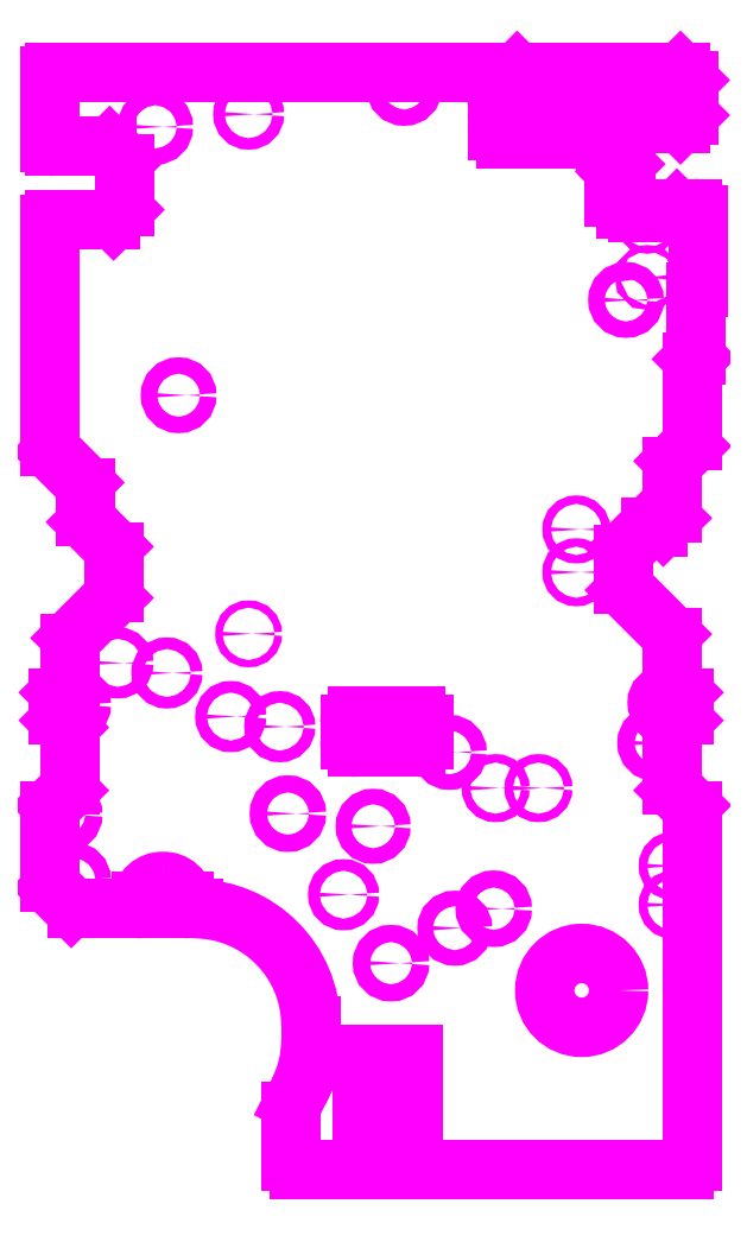
<metadata>
{"format":"dxf","ext":"dxf","renderer":"ezdxf+matplotlib","layout":"modelspace","background":"white","min_lineweight":24,"dpi":150}
</metadata>
<code>
0
SECTION
2
ENTITIES
0
LINE
8
20
10
18
20
33.5
30
0
11
18.5
21
33.5
31
0
0
ARC
8
20
10
18.5
20
18.5
30
0
40
15
50
0
51
90
0
LINE
8
20
10
33.5
20
18.5
30
0
11
33.5
21
16.63
31
0
0
ARC
8
20
10
18.67
20
16.63
30
0
40
14.83
50
333.4
51
0
0
LINE
8
20
10
31.93
20
9.993
30
0
11
31.28
21
8.679
31
0
0
ARC
8
20
10
33.62
20
7.505
30
0
40
2.625
50
153.4
51
180
0
LINE
8
20
10
31
20
7.505
30
0
11
31
21
1
31
0
0
ARC
8
20
10
18
20
34.25
30
0
40
0.75
50
180
51
270
0
LINE
8
20
10
17.25
20
34.25
30
0
11
17.25
21
34.5
31
0
0
ARC
8
20
10
32
20
1
30
0
40
1
50
180
51
270
0
LINE
8
20
10
32
20
0
30
0
11
39.62
21
0
31
0
0
ARC
8
20
10
39.62
20
0.5
30
0
40
0.5
50
270
51
0
0
LINE
8
20
10
40.12
20
0.5
30
0
11
40.12
21
14.75
31
0
0
LINE
8
20
10
40.12
20
14.75
30
0
11
46.62
21
14.75
31
0
0
LINE
8
20
10
46.62
20
14.75
30
0
11
46.62
21
0.5
31
0
0
ARC
8
20
10
47.12
20
0.5
30
0
40
0.5
50
180
51
270
0
LINE
8
20
10
47.12
20
0
30
0
11
81.5
21
0
31
0
0
ARC
8
20
10
81.5
20
1
30
0
40
1
50
270
51
0
0
LINE
8
20
10
82.5
20
1
30
0
11
82.5
21
46.09
31
0
0
ARC
8
20
10
81.5
20
46.09
30
0
40
1
50
0.0001
51
45
0
LINE
8
20
10
82.21
20
46.79
30
0
11
80.29
21
48.71
31
0
0
ARC
8
20
10
81
20
49.41
30
0
40
1
50
180
51
225
0
LINE
8
20
10
80
20
49.41
30
0
11
80
21
56.09
31
0
0
ARC
8
20
10
81
20
56.09
30
0
40
1
50
135
51
180
0
LINE
8
20
10
80.29
20
56.79
30
0
11
81.21
21
57.71
31
0
0
ARC
8
20
10
80.5
20
58.41
30
0
40
1
50
315
51
360
0
LINE
8
20
10
81.5
20
58.41
30
0
11
81.5
21
60.59
31
0
0
ARC
8
20
10
80.5
20
60.59
30
0
40
1
50
0.0001
51
45
0
LINE
8
20
10
81.21
20
61.29
30
0
11
80.29
21
62.21
31
0
0
ARC
8
20
10
81
20
62.91
30
0
40
1
50
180
51
225
0
LINE
8
20
10
80
20
62.91
30
0
11
80
21
68.34
31
0
0
ARC
8
20
10
79.3
20
68.21
30
0
40
0.7093
50
10.15
51
55.15
0
LINE
8
20
10
79.71
20
68.79
30
0
11
74.04
21
74.46
31
0
0
ARC
8
20
10
74.75
20
75.16
30
0
40
1
50
180
51
225
0
LINE
8
20
10
73.75
20
75.16
30
0
11
73.75
21
79.09
31
0
0
ARC
8
20
10
74.75
20
79.09
30
0
40
1
50
135
51
180
0
LINE
8
20
10
74.04
20
79.79
30
0
11
76.46
21
82.21
31
0
0
ARC
8
20
10
77.16
20
81.5
30
0
40
1
50
90
51
135
0
LINE
8
20
10
77.16
20
82.5
30
0
11
78.09
21
82.5
31
0
0
ARC
8
20
10
78.09
20
83.5
30
0
40
1
50
270
51
315
0
LINE
8
20
10
78.79
20
82.79
30
0
11
79.71
21
83.71
31
0
0
ARC
8
20
10
79
20
84.41
30
0
40
1
50
315
51
360
0
LINE
8
20
10
80
20
84.41
30
0
11
80
21
90.34
31
0
0
ARC
8
20
10
81
20
90.34
30
0
40
1
50
135
51
180
0
LINE
8
20
10
80.29
20
91.04
30
0
11
82.21
21
92.96
31
0
0
ARC
8
20
10
81.5
20
93.66
30
0
40
1
50
315
51
360
0
LINE
8
20
10
82.5
20
93.66
30
0
11
82.5
21
103.8
31
0
0
ARC
8
20
10
83
20
103.8
30
0
40
0.5
50
135
51
180
0
LINE
8
20
10
82.65
20
104.1
30
0
11
82.85
21
104.4
31
0
0
ARC
8
20
10
82.5
20
104.7
30
0
40
0.5
50
315
51
360
0
LINE
8
20
10
83
20
104.7
30
0
11
83
21
112.8
31
0
0
ARC
8
20
10
83.5
20
112.8
30
0
40
0.5
50
135
51
180
0
ARC
8
20
10
82.9
20
113.4
30
0
40
0.3536
50
315
51
0.0001
0
LINE
8
20
10
83.25
20
113.4
30
0
11
83.25
21
122.8
31
0
0
ARC
8
20
10
82.5
20
122.8
30
0
40
0.75
50
0
51
90
0
LINE
8
20
10
82.5
20
123.5
30
0
11
81.08
21
123.5
31
0
0
ARC
8
20
10
81.08
20
122.7
30
0
40
0.7906
50
90
51
135
0
LINE
8
20
10
80.52
20
123.3
30
0
11
80.54
21
123.3
31
0
0
ARC
8
20
10
79.84
20
124
30
0
40
1
50
270
51
315
0
LINE
8
20
10
79.84
20
123
30
0
11
75.49
21
123
31
0
0
ARC
8
20
10
75.49
20
123.9
30
0
40
0.875
50
225
51
270
0
ARC
8
20
10
74.28
20
122.7
30
0
40
0.8321
50
45
51
90
0
LINE
8
20
10
74.28
20
123.5
30
0
11
74.02
21
123.5
31
0
0
LINE
8
20
10
67
20
132.5
30
0
11
58.5
21
132.5
31
0
0
ARC
8
20
10
58.5
20
133.5
30
0
40
1
50
180
51
270
0
LINE
8
20
10
57.5
20
133.5
30
0
11
57.5
21
136.8
31
0
0
LINE
8
20
10
0.5
20
141
30
0
11
56.5
21
141
31
0
0
ARC
8
20
10
56.5
20
140
30
0
40
1
50
0
51
90
0
LINE
8
20
10
57.5
20
140
30
0
11
57.5
21
138.8
31
0
0
LINE
8
20
10
7.957
20
80.04
30
0
11
4.793
21
83.21
31
0
0
ARC
8
20
10
5.5
20
83.91
30
0
40
1
50
180
51
225
0
LINE
8
20
10
4.5
20
83.91
30
0
11
4.5
21
87.59
31
0
0
ARC
8
20
10
3.5
20
87.59
30
0
40
1
50
0.0001
51
45
0
LINE
8
20
10
4.207
20
88.29
30
0
11
0.2929
21
92.21
31
0
0
ARC
8
20
10
1
20
92.91
30
0
40
1
50
180
51
225
0
LINE
8
20
10
0
20
92.91
30
0
11
0
21
121.5
31
0
0
ARC
8
20
10
0.5
20
121.5
30
0
40
0.5
50
90
51
180
0
LINE
8
20
10
0.5
20
122
30
0
11
7.793
21
122
31
0
0
ARC
8
20
10
7.793
20
122.5
30
0
40
0.5
50
270
51
315
0
LINE
8
20
10
8.146
20
122.1
30
0
11
9.354
21
123.4
31
0
0
ARC
8
20
10
9
20
123.7
30
0
40
0.5
50
315
51
360
0
LINE
8
20
10
9.5
20
123.7
30
0
11
9.5
21
129.3
31
0
0
ARC
8
20
10
9
20
129.3
30
0
40
0.5
50
0.0001
51
45
0
LINE
8
20
10
9.354
20
129.6
30
0
11
7.646
21
131.4
31
0
0
ARC
8
20
10
7.293
20
131
30
0
40
0.5
50
45
51
90
0
LINE
8
20
10
7.293
20
131.5
30
0
11
0.5
21
131.5
31
0
0
ARC
8
20
10
0.5
20
132
30
0
40
0.5
50
180
51
270
0
LINE
8
20
10
0
20
132
30
0
11
0
21
140.5
31
0
0
LINE
8
20
10
7.957
20
73.46
30
0
11
2.793
21
68.29
31
0
0
ARC
8
20
10
3.5
20
67.59
30
0
40
1
50
135
51
180
0
LINE
8
20
10
2.5
20
67.59
30
0
11
2.5
21
62.91
31
0
0
ARC
8
20
10
1.5
20
62.91
30
0
40
1
50
315
51
360
0
LINE
8
20
10
2.207
20
62.21
30
0
11
1.293
21
61.29
31
0
0
ARC
8
20
10
2
20
60.59
30
0
40
1
50
135
51
180
0
LINE
8
20
10
2.5
20
49.41
30
0
11
2.5
21
56.09
31
0
0
ARC
8
20
10
1.5
20
56.09
30
0
40
1
50
0.0001
51
45
0
LINE
8
20
10
2.207
20
56.79
30
0
11
1.293
21
57.71
31
0
0
ARC
8
20
10
2
20
58.41
30
0
40
1
50
180
51
225
0
LINE
8
20
10
1
20
58.41
30
0
11
1
21
60.59
31
0
0
LINE
8
20
10
0.2929
20
46.79
30
0
11
2.207
21
48.71
31
0
0
ARC
8
20
10
1.5
20
49.41
30
0
40
1
50
315
51
360
0
LINE
8
20
10
0
20
36.91
30
0
11
0
21
46.09
31
0
0
ARC
8
20
10
1
20
46.09
30
0
40
1
50
135
51
180
0
LINE
8
20
10
11.75
20
34.5
30
0
11
11.75
21
34.25
31
0
0
ARC
8
20
10
11
20
34.25
30
0
40
0.75
50
270
51
0
0
LINE
8
20
10
11
20
33.5
30
0
11
3.414
21
33.5
31
0
0
ARC
8
20
10
3.414
20
34.5
30
0
40
1
50
225
51
270
0
LINE
8
20
10
2.707
20
33.79
30
0
11
0.2929
21
36.21
31
0
0
ARC
8
20
10
1
20
36.91
30
0
40
1
50
180
51
225
0
ARC
8
20
10
7.25
20
74.16
30
0
40
1
50
315
51
360
0
LINE
8
20
10
8.25
20
74.16
30
0
11
8.25
21
79.34
31
0
0
ARC
8
20
10
7.25
20
79.34
30
0
40
1
50
0.0001
51
45
0
LINE
8
20
10
38.5
20
55.25
30
0
11
38.5
21
57.25
31
0
0
ARC
8
20
10
39.5
20
57.25
30
0
40
1
50
90
51
180
0
LINE
8
20
10
39.5
20
58.25
30
0
11
47
21
58.25
31
0
0
ARC
8
20
10
47
20
57.25
30
0
40
1
50
0
51
90
0
LINE
8
20
10
39.5
20
54.25
30
0
11
47
21
54.25
31
0
0
ARC
8
20
10
47
20
55.25
30
0
40
1
50
270
51
0
0
LINE
8
20
10
48
20
55.25
30
0
11
48
21
57.25
31
0
0
ARC
8
20
10
39.5
20
55.25
30
0
40
1
50
180
51
270
0
LINE
8
20
10
82
20
140
30
0
11
81
21
141
31
0
0
LINE
8
20
10
81
20
141
30
0
11
60
21
141
31
0
0
LINE
8
20
10
60
20
141
30
0
11
59
21
140
31
0
0
LINE
8
20
10
59
20
140
30
0
11
59
21
138.8
31
0
0
LINE
8
20
10
59
20
136.8
30
0
11
59
21
135.5
31
0
0
LINE
8
20
10
59
20
135.5
30
0
11
60
21
134.5
31
0
0
LINE
8
20
10
60
20
134.5
30
0
11
67
21
134.5
31
0
0
LINE
8
20
10
69
20
134.5
30
0
11
81
21
134.5
31
0
0
LINE
8
20
10
81
20
134.5
30
0
11
82
21
135.5
31
0
0
LINE
8
20
10
82
20
135.5
30
0
11
82
21
140
31
0
0
LINE
8
20
10
57.5
20
138.8
30
0
11
59
21
138.8
31
0
0
LINE
8
20
10
59
20
136.8
30
0
11
57.5
21
136.8
31
0
0
LINE
8
20
10
69
20
134.5
30
0
11
69
21
132.5
31
0
0
LINE
8
20
10
67
20
132.5
30
0
11
67
21
134.5
31
0
0
ARC
8
20
10
74.02
20
125
30
0
40
1.521
50
180
51
270
0
LINE
8
20
10
72.5
20
125
30
0
11
72.5
21
127.6
31
0
0
ARC
8
20
10
73.5
20
127.6
30
0
40
1
50
135
51
180
0
LINE
8
20
10
72.79
20
128.3
30
0
11
73.71
21
129.2
31
0
0
ARC
8
20
10
73
20
129.9
30
0
40
1
50
315
51
360
0
LINE
8
20
10
74
20
129.9
30
0
11
74
21
131.5
31
0
0
ARC
8
20
10
73
20
131.5
30
0
40
1
50
0
51
90
0
LINE
8
20
10
73
20
132.5
30
0
11
69
21
132.5
31
0
0
ARC
8
20
10
14.62
20
34.38
30
0
40
2.628
50
2.726
51
92.73
0
ARC
8
20
10
14.38
20
34.38
30
0
40
2.628
50
87.27
51
177.3
0
ARC
8
20
10
0.5
20
140.5
30
0
40
0.5
50
90
51
180
0
CIRCLE
8
20
10
3
20
37.2
30
0
40
1
0
CIRCLE
8
20
10
52
20
31
30
0
40
1
0
CIRCLE
8
20
10
3
20
59.7
30
0
40
1
0
CIRCLE
8
20
10
51.3
20
53.6
30
0
40
1
0
CIRCLE
8
20
10
79
20
60
30
0
40
1
0
CIRCLE
8
20
10
68.3
20
23
30
0
40
4.75
0
CIRCLE
8
20
10
1.8
20
45.6
30
0
40
1.1
0
CIRCLE
8
20
10
57
20
33.5
30
0
40
1.1
0
CIRCLE
8
20
10
77.8
20
54.8
30
0
40
1.1
0
CIRCLE
8
20
10
43.8
20
26.5
30
0
40
1.1
0
CIRCLE
8
20
10
41.5
20
44.1
30
0
40
1
0
CIRCLE
8
20
10
30.55
20
45.73
30
0
40
1.1
0
CIRCLE
8
20
10
76
20
137.8
30
0
40
1
0
CIRCLE
8
20
10
71.5
20
137.8
30
0
40
1
0
CIRCLE
8
20
10
67
20
137.8
30
0
40
1
0
CIRCLE
8
20
10
62.5
20
137.8
30
0
40
1
0
CIRCLE
8
20
10
68.62
20
132.6
30
0
40
0.15
0
CIRCLE
8
20
10
68
20
132.6
30
0
40
0.15
0
CIRCLE
8
20
10
67.38
20
132.6
30
0
40
0.15
0
CIRCLE
8
20
10
57.62
20
137.8
30
0
40
0.15
0
CIRCLE
8
20
10
57.62
20
137.1
30
0
40
0.15
0
CIRCLE
8
20
10
57.62
20
138.4
30
0
40
0.15
0
CIRCLE
8
20
10
72
20
130.5
30
0
40
1.05
0
CIRCLE
8
20
10
74
20
111.8
30
0
40
1.05
0
CIRCLE
8
20
10
13.5
20
134
30
0
40
1.05
0
CIRCLE
8
20
10
16.5
20
99.5
30
0
40
1.05
0
CIRCLE
8
20
10
45.5
20
139
30
0
40
1.05
0
CIRCLE
8
20
10
37.7
20
35.3
30
0
40
0.75
0
CIRCLE
8
20
10
80
20
39
30
0
40
0.55
0
CIRCLE
8
20
10
80
20
34
30
0
40
0.55
0
CIRCLE
8
20
10
25.5
20
135.6
30
0
40
0.74
0
CIRCLE
8
20
10
25.5
20
68.83
30
0
40
0.475
0
CIRCLE
8
20
10
67.62
20
82.25
30
0
40
0.55
0
CIRCLE
8
20
10
67.62
20
76.75
30
0
40
0.55
0
CIRCLE
8
20
10
57.25
20
49
30
0
40
0.55
0
CIRCLE
8
20
10
62.75
20
49
30
0
40
0.55
0
CIRCLE
8
20
10
76.75
20
114.7
30
0
40
0.325
0
CIRCLE
8
20
10
76.75
20
121.8
30
0
40
0.325
0
CIRCLE
8
20
10
8.7
20
65.1
30
0
40
0.75
0
CIRCLE
8
20
10
15
20
63.8
30
0
40
0.75
0
CIRCLE
8
20
10
23.2
20
58.2
30
0
40
0.75
0
CIRCLE
8
20
10
29.5
20
56.9
30
0
40
0.75
0
ENDSEC
0
EOF

</code>
